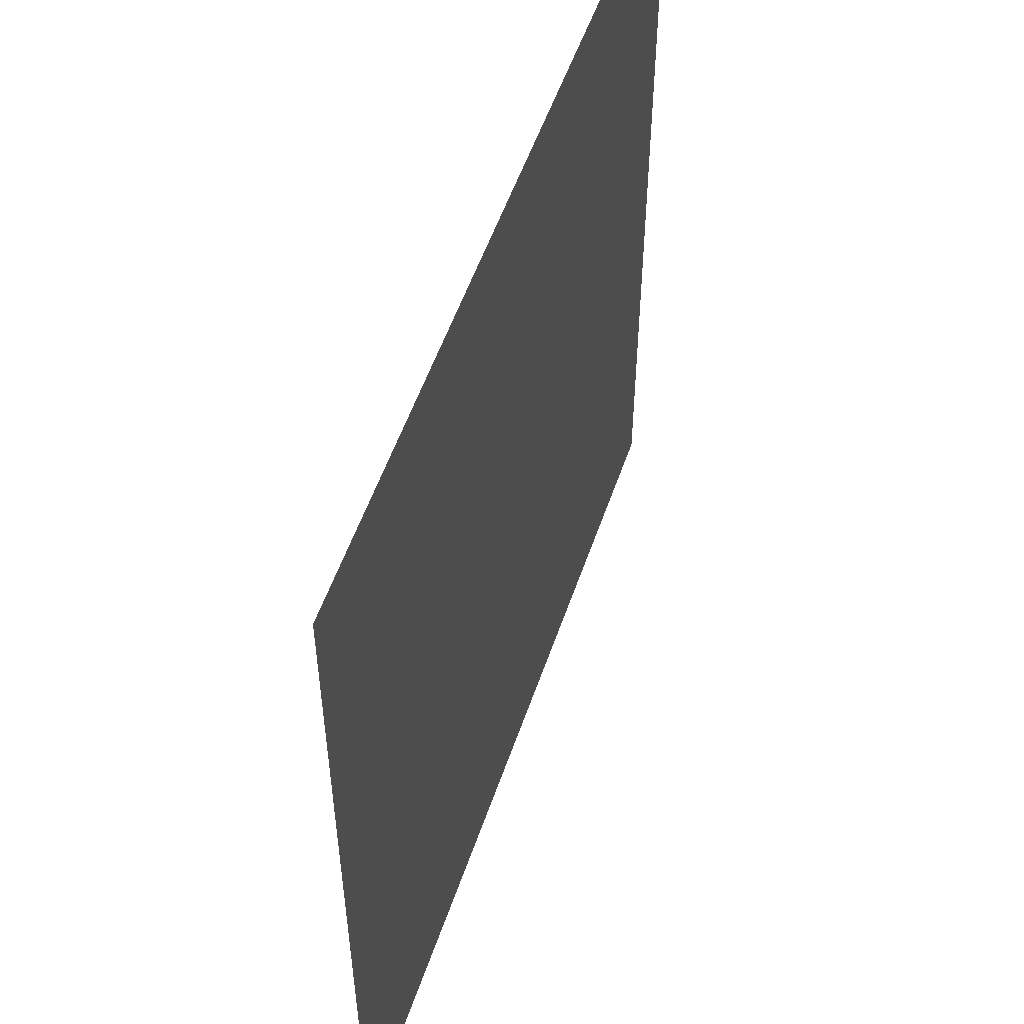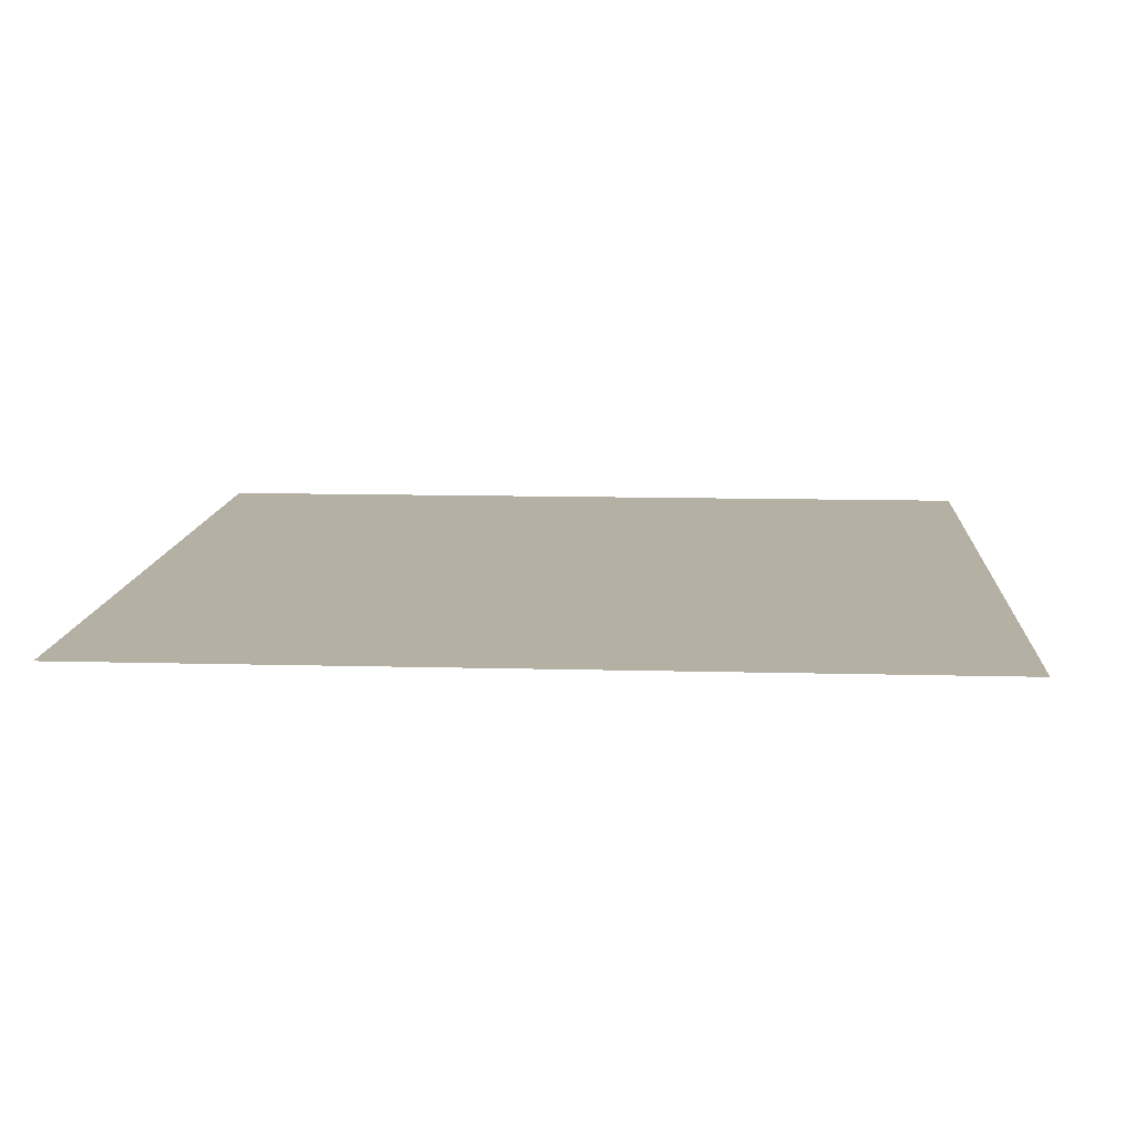
<metadata>
{"format":"obj","ext":"obj","renderer":"f3d","projection":"perspective","resolution":1024,"background":"white","views":[{"elev":54.1,"azim":-71.3,"up":"+Y"},{"elev":11.5,"azim":-176.3,"up":"+Z"}]}
</metadata>
<code>
v -1536 -1600 0
v -1600 -1600 0
v -1600 -1536 0
v -1536 -1536 0
v -1664 -1600 0
v -1664 -1536 0
v -1728 -1600 0
v -1728 -1536 0
v -1792 -1600 0
v -1792 -1536 0
v -1856 -1600 0
v -1856 -1536 0
v -1920 -1600 0
v -1920 -1536 0
v -1984 -1600 0
v -1984 -1536 0
v -2048 -1600 0
v -2048 -1536 0
v -2112 -1600 0
v -2112 -1536 0
v -2176 -1600 0
v -2176 -1536 0
v -2240 -1600 0
v -2240 -1536 0
v -2304 -1600 0
v -2304 -1536 0
v -2368 -1600 0
v -2368 -1536 0
v -2432 -1600 0
v -2432 -1536 0
v -2496 -1600 0
v -2496 -1536 0
v -2560 -1600 0
v -2560 -1536 0
v -2624 -1600 0
v -2624 -1536 0
v -2688 -1600 0
v -2688 -1536 0
v -1536 -1664 0
v -1600 -1664 0
v -1664 -1664 0
v -1728 -1664 0
v -1792 -1664 0
v -1856 -1664 0
v -1920 -1664 0
v -1984 -1664 0
v -2048 -1664 0
v -2112 -1664 0
v -2176 -1664 0
v -2240 -1664 0
v -2304 -1664 0
v -2368 -1664 0
v -2432 -1664 0
v -2496 -1664 0
v -2560 -1664 0
v -2624 -1664 0
v -2688 -1664 0
v -1536 -1728 0
v -1600 -1728 0
v -1664 -1728 0
v -1728 -1728 0
v -1792 -1728 0
v -1856 -1728 0
v -1920 -1728 0
v -1984 -1728 0
v -2048 -1728 0
v -2112 -1728 0
v -2176 -1728 0
v -2304 -1728 0
v -2368 -1728 0
v -2432 -1728 0
v -2496 -1728 0
v -2560 -1728 0
v -2624 -1728 0
v -2688 -1728 0
v -1536 -1792 0
v -1600 -1792 0
v -1664 -1792 0
v -1728 -1792 0
v -1792 -1792 0
v -1856 -1792 0
v -1920 -1792 0
v -1984 -1792 0
v -2048 -1792 0
v -2112 -1792 0
v -2496 -1792 0
v -2560 -1792 0
v -2624 -1792 0
v -2688 -1792 0
v -1600 -1856 0
v -1664 -1856 0
v -1728 -1856 0
v -1792 -1856 0
v -1856 -1856 0
v -1920 -1856 0
v -1984 -1856 0
v -2048 -1856 0
v -1664 -1920 0
v -1728 -1920 0
v -1792 -1920 0
v -1856 -1920 0
v -1920 -1920 0
v -1984 -1920 0
v -2240 -2048 0
v -2304 -2048 0
v -2304 -1984 0
v -2240 -1984 0
v -2368 -2048 0
v -2368 -1984 0
v -2048 -2112 0
v -2112 -2112 0
v -2112 -2048 0
v -2048 -2048 0
v -2176 -2112 0
v -2176 -2048 0
v -2240 -2112 0
v -2304 -2112 0
v -2368 -2112 0
v -2432 -2112 0
v -2432 -2048 0
v -1728 -2176 0
v -1792 -2176 0
v -1792 -2112 0
v -1728 -2112 0
v -1856 -2176 0
v -1856 -2112 0
v -1920 -2176 0
v -1920 -2112 0
v -1984 -2176 0
v -1984 -2112 0
v -2048 -2176 0
v -2112 -2176 0
v -2176 -2176 0
v -2240 -2176 0
v -2304 -2176 0
v -2368 -2176 0
v -2432 -2176 0
v -2496 -2176 0
v -2496 -2112 0
v -1664 -2240 0
v -1728 -2240 0
v -1664 -2176 0
v -1792 -2240 0
v -1856 -2240 0
v -1920 -2240 0
v -1984 -2240 0
v -2048 -2240 0
v -2112 -2240 0
v -2176 -2240 0
v -2240 -2240 0
v -2304 -2240 0
v -2368 -2240 0
v -2432 -2240 0
v -2496 -2240 0
v -1664 -2304 0
v -1728 -2304 0
v -1792 -2304 0
v -1856 -2304 0
v -1920 -2304 0
v -1984 -2304 0
v -2048 -2304 0
v -2112 -2304 0
v -2176 -2304 0
v -2240 -2304 0
v -2304 -2304 0
v -2368 -2304 0
v -2432 -2304 0
v -2496 -2304 0
v -1664 -2368 0
v -1728 -2368 0
v -1792 -2368 0
v -1856 -2368 0
v -1920 -2368 0
v -1984 -2368 0
v -2048 -2368 0
v -2112 -2368 0
v -2176 -2368 0
v -2240 -2368 0
v -2304 -2368 0
v -2368 -2368 0
v -2432 -2368 0
v -2496 -2368 0
v -2560 -2368 0
v -2560 -2304 0
v -1600 -2432 0
v -1664 -2432 0
v -1600 -2368 0
v -1728 -2432 0
v -1792 -2432 0
v -1856 -2432 0
v -1920 -2432 0
v -1984 -2432 0
v -2048 -2432 0
v -2112 -2432 0
v -2176 -2432 0
v -2240 -2432 0
v -2304 -2432 0
v -2368 -2432 0
v -2432 -2432 0
v -2496 -2432 0
v -2560 -2432 0
v -2624 -2432 0
v -2624 -2368 0
v -1536 -2496 0
v -1600 -2496 0
v -1536 -2432 0
v -1664 -2496 0
v -1728 -2496 0
v -1792 -2496 0
v -1856 -2496 0
v -1920 -2496 0
v -1984 -2496 0
v -2048 -2496 0
v -2112 -2496 0
v -2176 -2496 0
v -2240 -2496 0
v -2304 -2496 0
v -2368 -2496 0
v -2432 -2496 0
v -2496 -2496 0
v -2560 -2496 0
v -2624 -2496 0
v -2688 -2496 0
v -2688 -2432 0
v -1536 -2560 0
v -1600 -2560 0
v -1664 -2560 0
v -1728 -2560 0
v -1792 -2560 0
v -1856 -2560 0
v -1920 -2560 0
v -1984 -2560 0
v -2048 -2560 0
v -2112 -2560 0
v -2176 -2560 0
v -2240 -2560 0
v -2304 -2560 0
v -2368 -2560 0
v -2432 -2560 0
v -2496 -2560 0
v -2560 -2560 0
v -2624 -2560 0
v -2688 -2560 0
v -1536 -2624 0
v -1600 -2624 0
v -1664 -2624 0
v -1728 -2624 0
v -1792 -2624 0
v -1856 -2624 0
v -1920 -2624 0
v -1984 -2624 0
v -2048 -2624 0
v -2112 -2624 0
v -2176 -2624 0
v -2240 -2624 0
v -2304 -2624 0
v -2368 -2624 0
v -2432 -2624 0
v -2496 -2624 0
v -2560 -2624 0
v -2624 -2624 0
v -2688 -2624 0
v -1536 -2688 0
v -1600 -2688 0
v -1664 -2688 0
v -1728 -2688 0
v -1792 -2688 0
v -1856 -2688 0
v -1920 -2688 0
v -1984 -2688 0
v -2048 -2688 0
v -2112 -2688 0
v -2176 -2688 0
v -2240 -2688 0
v -2304 -2688 0
v -2368 -2688 0
v -2432 -2688 0
v -2496 -2688 0
v -2560 -2688 0
v -2624 -2688 0
v -2688 -2688 0
v -2240 -1728 0
v -2176 -1792 0
v -2240 -1792 0
v -2304 -1792 0
v -2368 -1792 0
v -2432 -1792 0
v -1536 -1856 0
v -2112 -1856 0
v -2176 -1856 0
v -2240 -1856 0
v -2304 -1856 0
v -2368 -1856 0
v -2432 -1856 0
v -2496 -1856 0
v -2560 -1856 0
v -2624 -1856 0
v -2688 -1856 0
v -1536 -1920 0
v -1600 -1920 0
v -2048 -1920 0
v -2112 -1920 0
v -2176 -1920 0
v -2240 -1920 0
v -2304 -1920 0
v -2368 -1920 0
v -2432 -1920 0
v -2496 -1920 0
v -2560 -1920 0
v -2624 -1920 0
v -2688 -1920 0
v -1536 -1984 0
v -1600 -1984 0
v -1664 -1984 0
v -1728 -1984 0
v -1792 -1984 0
v -1856 -1984 0
v -1920 -1984 0
v -1984 -1984 0
v -2048 -1984 0
v -2112 -1984 0
v -2176 -1984 0
v -2432 -1984 0
v -2496 -1984 0
v -2560 -1984 0
v -2624 -1984 0
v -2688 -1984 0
v -1536 -2048 0
v -1600 -2048 0
v -1664 -2048 0
v -1728 -2048 0
v -1792 -2048 0
v -1856 -2048 0
v -1920 -2048 0
v -1984 -2048 0
v -2496 -2048 0
v -2560 -2048 0
v -2624 -2048 0
v -2688 -2048 0
v -1536 -2112 0
v -1600 -2112 0
v -1664 -2112 0
v -2560 -2112 0
v -2624 -2112 0
v -2688 -2112 0
v -1536 -2176 0
v -1600 -2176 0
v -2560 -2176 0
v -2624 -2176 0
v -2688 -2176 0
v -1536 -2240 0
v -1600 -2240 0
v -2560 -2240 0
v -2624 -2240 0
v -2688 -2240 0
v -1536 -2304 0
v -1600 -2304 0
v -2624 -2304 0
v -2688 -2304 0
v -1536 -2368 0
v -2688 -2368 0
g mesh_[00]_[00]
f 1 2 3 4
f 2 5 6 3
f 5 7 8 6
f 7 9 10 8
f 9 11 12 10
f 11 13 14 12
f 13 15 16 14
f 15 17 18 16
f 17 19 20 18
f 19 21 22 20
f 21 23 24 22
f 23 25 26 24
f 25 27 28 26
f 27 29 30 28
f 29 31 32 30
f 31 33 34 32
f 33 35 36 34
f 35 37 38 36
f 39 40 2 1
f 40 41 5 2
f 41 42 7 5
f 42 43 9 7
f 43 44 11 9
f 44 45 13 11
f 45 46 15 13
f 46 47 17 15
f 47 48 19 17
f 48 49 21 19
f 49 50 23 21
f 50 51 25 23
f 51 52 27 25
f 52 53 29 27
f 53 54 31 29
f 54 55 33 31
f 55 56 35 33
f 56 57 37 35
f 58 59 40 39
f 59 60 41 40
f 60 61 42 41
f 61 62 43 42
f 62 63 44 43
f 63 64 45 44
f 64 65 46 45
f 65 66 47 46
f 66 67 48 47
f 67 68 49 48
f 69 70 52 51
f 70 71 53 52
f 71 72 54 53
f 72 73 55 54
f 73 74 56 55
f 74 75 57 56
f 76 77 59 58
f 77 78 60 59
f 78 79 61 60
f 79 80 62 61
f 80 81 63 62
f 81 82 64 63
f 82 83 65 64
f 83 84 66 65
f 84 85 67 66
f 86 87 73 72
f 87 88 74 73
f 88 89 75 74
f 90 91 78 77
f 91 92 79 78
f 92 93 80 79
f 93 94 81 80
f 94 95 82 81
f 95 96 83 82
f 96 97 84 83
f 98 99 92 91
f 99 100 93 92
f 100 101 94 93
f 101 102 95 94
f 102 103 96 95
f 104 105 106 107
f 105 108 109 106
f 110 111 112 113
f 111 114 115 112
f 114 116 104 115
f 116 117 105 104
f 117 118 108 105
f 118 119 120 108
f 121 122 123 124
f 122 125 126 123
f 125 127 128 126
f 127 129 130 128
f 129 131 110 130
f 131 132 111 110
f 132 133 114 111
f 133 134 116 114
f 134 135 117 116
f 135 136 118 117
f 136 137 119 118
f 137 138 139 119
f 140 141 121 142
f 141 143 122 121
f 143 144 125 122
f 144 145 127 125
f 145 146 129 127
f 146 147 131 129
f 147 148 132 131
f 148 149 133 132
f 149 150 134 133
f 150 151 135 134
f 151 152 136 135
f 152 153 137 136
f 153 154 138 137
f 155 156 141 140
f 156 157 143 141
f 157 158 144 143
f 158 159 145 144
f 159 160 146 145
f 160 161 147 146
f 161 162 148 147
f 162 163 149 148
f 163 164 150 149
f 164 165 151 150
f 165 166 152 151
f 166 167 153 152
f 167 168 154 153
f 169 170 156 155
f 170 171 157 156
f 171 172 158 157
f 172 173 159 158
f 173 174 160 159
f 174 175 161 160
f 175 176 162 161
f 176 177 163 162
f 177 178 164 163
f 178 179 165 164
f 179 180 166 165
f 180 181 167 166
f 181 182 168 167
f 182 183 184 168
f 185 186 169 187
f 186 188 170 169
f 188 189 171 170
f 189 190 172 171
f 190 191 173 172
f 191 192 174 173
f 192 193 175 174
f 193 194 176 175
f 194 195 177 176
f 195 196 178 177
f 196 197 179 178
f 197 198 180 179
f 198 199 181 180
f 199 200 182 181
f 200 201 183 182
f 201 202 203 183
f 204 205 185 206
f 205 207 186 185
f 207 208 188 186
f 208 209 189 188
f 209 210 190 189
f 210 211 191 190
f 211 212 192 191
f 212 213 193 192
f 213 214 194 193
f 214 215 195 194
f 215 216 196 195
f 216 217 197 196
f 217 218 198 197
f 218 219 199 198
f 219 220 200 199
f 220 221 201 200
f 221 222 202 201
f 222 223 224 202
f 225 226 205 204
f 226 227 207 205
f 227 228 208 207
f 228 229 209 208
f 229 230 210 209
f 230 231 211 210
f 231 232 212 211
f 232 233 213 212
f 233 234 214 213
f 234 235 215 214
f 235 236 216 215
f 236 237 217 216
f 237 238 218 217
f 238 239 219 218
f 239 240 220 219
f 240 241 221 220
f 241 242 222 221
f 242 243 223 222
f 244 245 226 225
f 245 246 227 226
f 246 247 228 227
f 247 248 229 228
f 248 249 230 229
f 249 250 231 230
f 250 251 232 231
f 251 252 233 232
f 252 253 234 233
f 253 254 235 234
f 254 255 236 235
f 255 256 237 236
f 256 257 238 237
f 257 258 239 238
f 258 259 240 239
f 259 260 241 240
f 260 261 242 241
f 261 262 243 242
f 263 264 245 244
f 264 265 246 245
f 265 266 247 246
f 266 267 248 247
f 267 268 249 248
f 268 269 250 249
f 269 270 251 250
f 270 271 252 251
f 271 272 253 252
f 272 273 254 253
f 273 274 255 254
f 274 275 256 255
f 275 276 257 256
f 276 277 258 257
f 277 278 259 258
f 278 279 260 259
f 279 280 261 260
f 280 281 262 261
g mesh_[01]_[00]
f 1 2 3 4
f 2 5 6 3
f 5 7 8 6
f 7 9 10 8
f 9 11 12 10
f 11 13 14 12
f 13 15 16 14
f 15 17 18 16
f 17 19 20 18
f 19 21 22 20
f 21 23 24 22
f 23 25 26 24
f 25 27 28 26
f 27 29 30 28
f 29 31 32 30
f 31 33 34 32
f 33 35 36 34
f 35 37 38 36
f 39 40 2 1
f 40 41 5 2
f 41 42 7 5
f 42 43 9 7
f 43 44 11 9
f 44 45 13 11
f 45 46 15 13
f 46 47 17 15
f 47 48 19 17
f 48 49 21 19
f 49 50 23 21
f 50 51 25 23
f 51 52 27 25
f 52 53 29 27
f 53 54 31 29
f 54 55 33 31
f 55 56 35 33
f 56 57 37 35
f 58 59 40 39
f 59 60 41 40
f 60 61 42 41
f 61 62 43 42
f 62 63 44 43
f 63 64 45 44
f 64 65 46 45
f 65 66 47 46
f 66 67 48 47
f 67 68 49 48
f 68 282 50 49
f 282 69 51 50
f 69 70 52 51
f 70 71 53 52
f 71 72 54 53
f 72 73 55 54
f 73 74 56 55
f 74 75 57 56
f 76 77 59 58
f 77 78 60 59
f 78 79 61 60
f 79 80 62 61
f 80 81 63 62
f 81 82 64 63
f 82 83 65 64
f 83 84 66 65
f 84 85 67 66
f 85 283 68 67
f 283 284 282 68
f 284 285 69 282
f 285 286 70 69
f 286 287 71 70
f 287 86 72 71
f 86 87 73 72
f 87 88 74 73
f 88 89 75 74
f 288 90 77 76
f 90 91 78 77
f 91 92 79 78
f 92 93 80 79
f 93 94 81 80
f 94 95 82 81
f 95 96 83 82
f 96 97 84 83
f 97 289 85 84
f 289 290 283 85
f 290 291 284 283
f 291 292 285 284
f 292 293 286 285
f 293 294 287 286
f 294 295 86 287
f 295 296 87 86
f 296 297 88 87
f 297 298 89 88
f 299 300 90 288
f 300 98 91 90
f 98 99 92 91
f 99 100 93 92
f 100 101 94 93
f 101 102 95 94
f 102 103 96 95
f 103 301 97 96
f 301 302 289 97
f 302 303 290 289
f 303 304 291 290
f 304 305 292 291
f 305 306 293 292
f 306 307 294 293
f 307 308 295 294
f 308 309 296 295
f 309 310 297 296
f 310 311 298 297
f 312 313 300 299
f 313 314 98 300
f 314 315 99 98
f 315 316 100 99
f 316 317 101 100
f 317 318 102 101
f 318 319 103 102
f 319 320 301 103
f 320 321 302 301
f 321 322 303 302
f 322 107 304 303
f 107 106 305 304
f 106 109 306 305
f 109 323 307 306
f 323 324 308 307
f 324 325 309 308
f 325 326 310 309
f 326 327 311 310
f 328 329 313 312
f 329 330 314 313
f 330 331 315 314
f 331 332 316 315
f 332 333 317 316
f 333 334 318 317
f 334 335 319 318
f 335 113 320 319
f 113 112 321 320
f 112 115 322 321
f 115 104 107 322
f 104 105 106 107
f 105 108 109 106
f 108 120 323 109
f 120 336 324 323
f 336 337 325 324
f 337 338 326 325
f 338 339 327 326
f 340 341 329 328
f 341 342 330 329
f 342 124 331 330
f 124 123 332 331
f 123 126 333 332
f 126 128 334 333
f 128 130 335 334
f 130 110 113 335
f 110 111 112 113
f 111 114 115 112
f 114 116 104 115
f 116 117 105 104
f 117 118 108 105
f 118 119 120 108
f 119 139 336 120
f 139 343 337 336
f 343 344 338 337
f 344 345 339 338
f 346 347 341 340
f 347 142 342 341
f 142 121 124 342
f 121 122 123 124
f 122 125 126 123
f 125 127 128 126
f 127 129 130 128
f 129 131 110 130
f 131 132 111 110
f 132 133 114 111
f 133 134 116 114
f 134 135 117 116
f 135 136 118 117
f 136 137 119 118
f 137 138 139 119
f 138 348 343 139
f 348 349 344 343
f 349 350 345 344
f 351 352 347 346
f 352 140 142 347
f 140 141 121 142
f 141 143 122 121
f 143 144 125 122
f 144 145 127 125
f 145 146 129 127
f 146 147 131 129
f 147 148 132 131
f 148 149 133 132
f 149 150 134 133
f 150 151 135 134
f 151 152 136 135
f 152 153 137 136
f 153 154 138 137
f 154 353 348 138
f 353 354 349 348
f 354 355 350 349
f 356 357 352 351
f 357 155 140 352
f 155 156 141 140
f 156 157 143 141
f 157 158 144 143
f 158 159 145 144
f 159 160 146 145
f 160 161 147 146
f 161 162 148 147
f 162 163 149 148
f 163 164 150 149
f 164 165 151 150
f 165 166 152 151
f 166 167 153 152
f 167 168 154 153
f 168 184 353 154
f 184 358 354 353
f 358 359 355 354
f 360 187 357 356
f 187 169 155 357
f 169 170 156 155
f 170 171 157 156
f 171 172 158 157
f 172 173 159 158
f 173 174 160 159
f 174 175 161 160
f 175 176 162 161
f 176 177 163 162
f 177 178 164 163
f 178 179 165 164
f 179 180 166 165
f 180 181 167 166
f 181 182 168 167
f 182 183 184 168
f 183 203 358 184
f 203 361 359 358
f 206 185 187 360
f 185 186 169 187
f 186 188 170 169
f 188 189 171 170
f 189 190 172 171
f 190 191 173 172
f 191 192 174 173
f 192 193 175 174
f 193 194 176 175
f 194 195 177 176
f 195 196 178 177
f 196 197 179 178
f 197 198 180 179
f 198 199 181 180
f 199 200 182 181
f 200 201 183 182
f 201 202 203 183
f 202 224 361 203
f 204 205 185 206
f 205 207 186 185
f 207 208 188 186
f 208 209 189 188
f 209 210 190 189
f 210 211 191 190
f 211 212 192 191
f 212 213 193 192
f 213 214 194 193
f 214 215 195 194
f 215 216 196 195
f 216 217 197 196
f 217 218 198 197
f 218 219 199 198
f 219 220 200 199
f 220 221 201 200
f 221 222 202 201
f 222 223 224 202
f 225 226 205 204
f 226 227 207 205
f 227 228 208 207
f 228 229 209 208
f 229 230 210 209
f 230 231 211 210
f 231 232 212 211
f 232 233 213 212
f 233 234 214 213
f 234 235 215 214
f 235 236 216 215
f 236 237 217 216
f 237 238 218 217
f 238 239 219 218
f 239 240 220 219
f 240 241 221 220
f 241 242 222 221
f 242 243 223 222
f 244 245 226 225
f 245 246 227 226
f 246 247 228 227
f 247 248 229 228
f 248 249 230 229
f 249 250 231 230
f 250 251 232 231
f 251 252 233 232
f 252 253 234 233
f 253 254 235 234
f 254 255 236 235
f 255 256 237 236
f 256 257 238 237
f 257 258 239 238
f 258 259 240 239
f 259 260 241 240
f 260 261 242 241
f 261 262 243 242
f 263 264 245 244
f 264 265 246 245
f 265 266 247 246
f 266 267 248 247
f 267 268 249 248
f 268 269 250 249
f 269 270 251 250
f 270 271 252 251
f 271 272 253 252
f 272 273 254 253
f 273 274 255 254
f 274 275 256 255
f 275 276 257 256
f 276 277 258 257
f 277 278 259 258
f 278 279 260 259
f 279 280 261 260
f 280 281 262 261
g mesh_[02]_[00]
f 1 2 3 4
f 2 5 6 3
f 5 7 8 6
f 7 9 10 8
f 9 11 12 10
f 11 13 14 12
f 13 15 16 14
f 15 17 18 16
f 17 19 20 18
f 19 21 22 20
f 21 23 24 22
f 23 25 26 24
f 25 27 28 26
f 27 29 30 28
f 29 31 32 30
f 31 33 34 32
f 33 35 36 34
f 35 37 38 36
f 39 40 2 1
f 40 41 5 2
f 41 42 7 5
f 42 43 9 7
f 43 44 11 9
f 44 45 13 11
f 45 46 15 13
f 46 47 17 15
f 47 48 19 17
f 48 49 21 19
f 49 50 23 21
f 50 51 25 23
f 51 52 27 25
f 52 53 29 27
f 53 54 31 29
f 54 55 33 31
f 55 56 35 33
f 56 57 37 35
f 58 59 40 39
f 59 60 41 40
f 60 61 42 41
f 61 62 43 42
f 62 63 44 43
f 63 64 45 44
f 64 65 46 45
f 65 66 47 46
f 66 67 48 47
f 67 68 49 48
f 69 70 52 51
f 70 71 53 52
f 71 72 54 53
f 72 73 55 54
f 73 74 56 55
f 74 75 57 56
f 76 77 59 58
f 77 78 60 59
f 78 79 61 60
f 79 80 62 61
f 80 81 63 62
f 81 82 64 63
f 82 83 65 64
f 83 84 66 65
f 84 85 67 66
f 86 87 73 72
f 87 88 74 73
f 88 89 75 74
f 90 91 78 77
f 91 92 79 78
f 92 93 80 79
f 93 94 81 80
f 94 95 82 81
f 95 96 83 82
f 96 97 84 83
f 98 99 92 91
f 99 100 93 92
f 100 101 94 93
f 101 102 95 94
f 102 103 96 95
f 104 105 106 107
f 105 108 109 106
f 110 111 112 113
f 111 114 115 112
f 114 116 104 115
f 116 117 105 104
f 117 118 108 105
f 118 119 120 108
f 121 122 123 124
f 122 125 126 123
f 125 127 128 126
f 127 129 130 128
f 129 131 110 130
f 131 132 111 110
f 132 133 114 111
f 133 134 116 114
f 134 135 117 116
f 135 136 118 117
f 136 137 119 118
f 137 138 139 119
f 140 141 121 142
f 141 143 122 121
f 143 144 125 122
f 144 145 127 125
f 145 146 129 127
f 146 147 131 129
f 147 148 132 131
f 148 149 133 132
f 149 150 134 133
f 150 151 135 134
f 151 152 136 135
f 152 153 137 136
f 153 154 138 137
f 155 156 141 140
f 156 157 143 141
f 157 158 144 143
f 158 159 145 144
f 159 160 146 145
f 160 161 147 146
f 161 162 148 147
f 162 163 149 148
f 163 164 150 149
f 164 165 151 150
f 165 166 152 151
f 166 167 153 152
f 167 168 154 153
f 169 170 156 155
f 170 171 157 156
f 171 172 158 157
f 172 173 159 158
f 173 174 160 159
f 174 175 161 160
f 175 176 162 161
f 176 177 163 162
f 177 178 164 163
f 178 179 165 164
f 179 180 166 165
f 180 181 167 166
f 181 182 168 167
f 182 183 184 168
f 185 186 169 187
f 186 188 170 169
f 188 189 171 170
f 189 190 172 171
f 190 191 173 172
f 191 192 174 173
f 192 193 175 174
f 193 194 176 175
f 194 195 177 176
f 195 196 178 177
f 196 197 179 178
f 197 198 180 179
f 198 199 181 180
f 199 200 182 181
f 200 201 183 182
f 201 202 203 183
f 204 205 185 206
f 205 207 186 185
f 207 208 188 186
f 208 209 189 188
f 209 210 190 189
f 210 211 191 190
f 211 212 192 191
f 212 213 193 192
f 213 214 194 193
f 214 215 195 194
f 215 216 196 195
f 216 217 197 196
f 217 218 198 197
f 218 219 199 198
f 219 220 200 199
f 220 221 201 200
f 221 222 202 201
f 222 223 224 202
f 225 226 205 204
f 226 227 207 205
f 227 228 208 207
f 228 229 209 208
f 229 230 210 209
f 230 231 211 210
f 231 232 212 211
f 232 233 213 212
f 233 234 214 213
f 234 235 215 214
f 235 236 216 215
f 236 237 217 216
f 237 238 218 217
f 238 239 219 218
f 239 240 220 219
f 240 241 221 220
f 241 242 222 221
f 242 243 223 222
f 244 245 226 225
f 245 246 227 226
f 246 247 228 227
f 247 248 229 228
f 248 249 230 229
f 249 250 231 230
f 250 251 232 231
f 251 252 233 232
f 252 253 234 233
f 253 254 235 234
f 254 255 236 235
f 255 256 237 236
f 256 257 238 237
f 257 258 239 238
f 258 259 240 239
f 259 260 241 240
f 260 261 242 241
f 261 262 243 242
f 263 264 245 244
f 264 265 246 245
f 265 266 247 246
f 266 267 248 247
f 267 268 249 248
f 268 269 250 249
f 269 270 251 250
f 270 271 252 251
f 271 272 253 252
f 272 273 254 253
f 273 274 255 254
f 274 275 256 255
f 275 276 257 256
f 276 277 258 257
f 277 278 259 258
f 278 279 260 259
f 279 280 261 260
f 280 281 262 261

</code>
